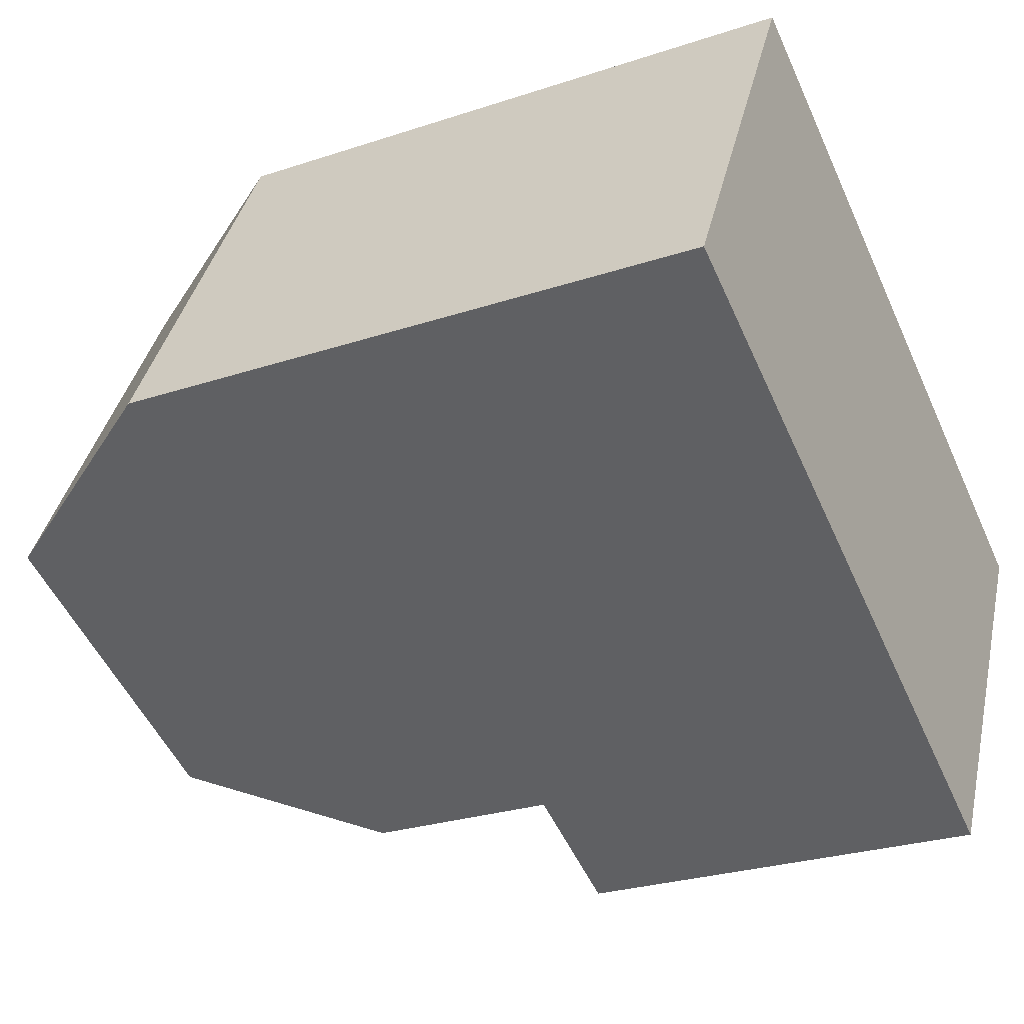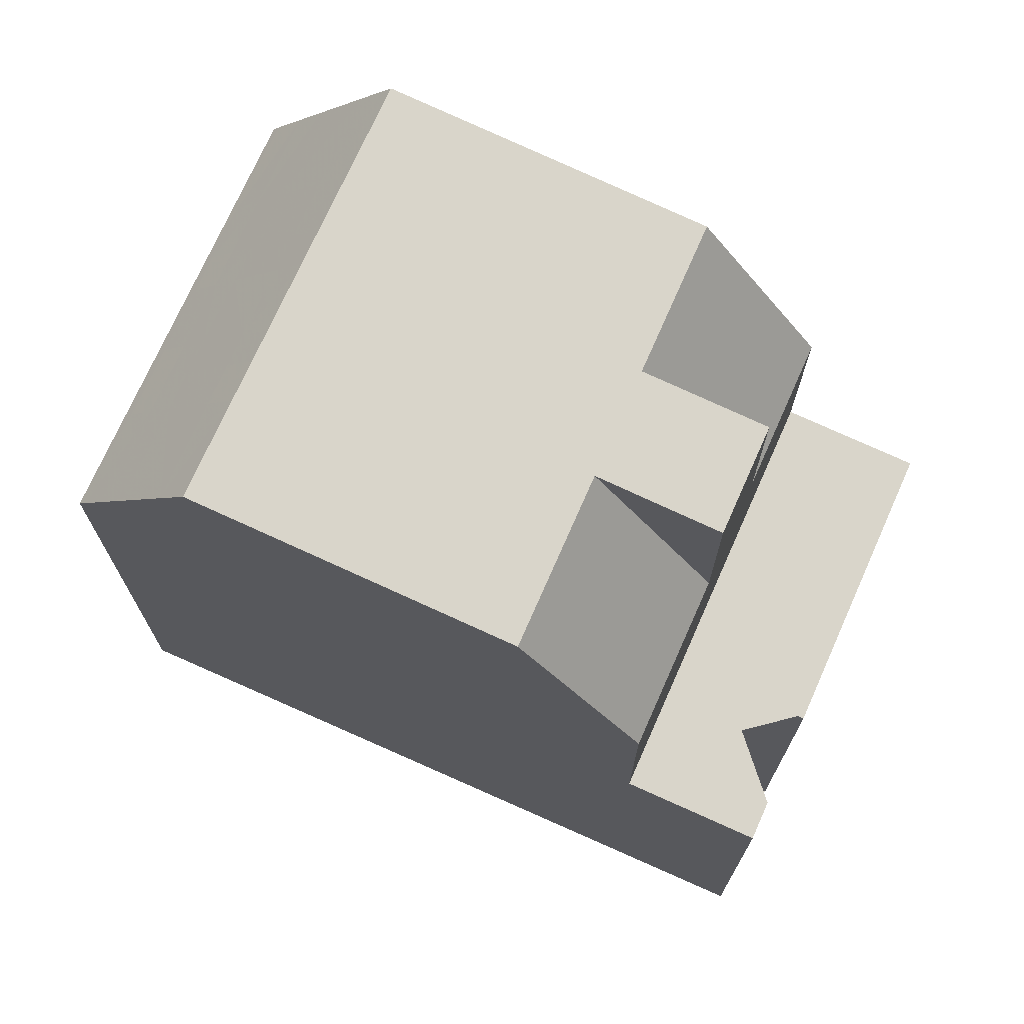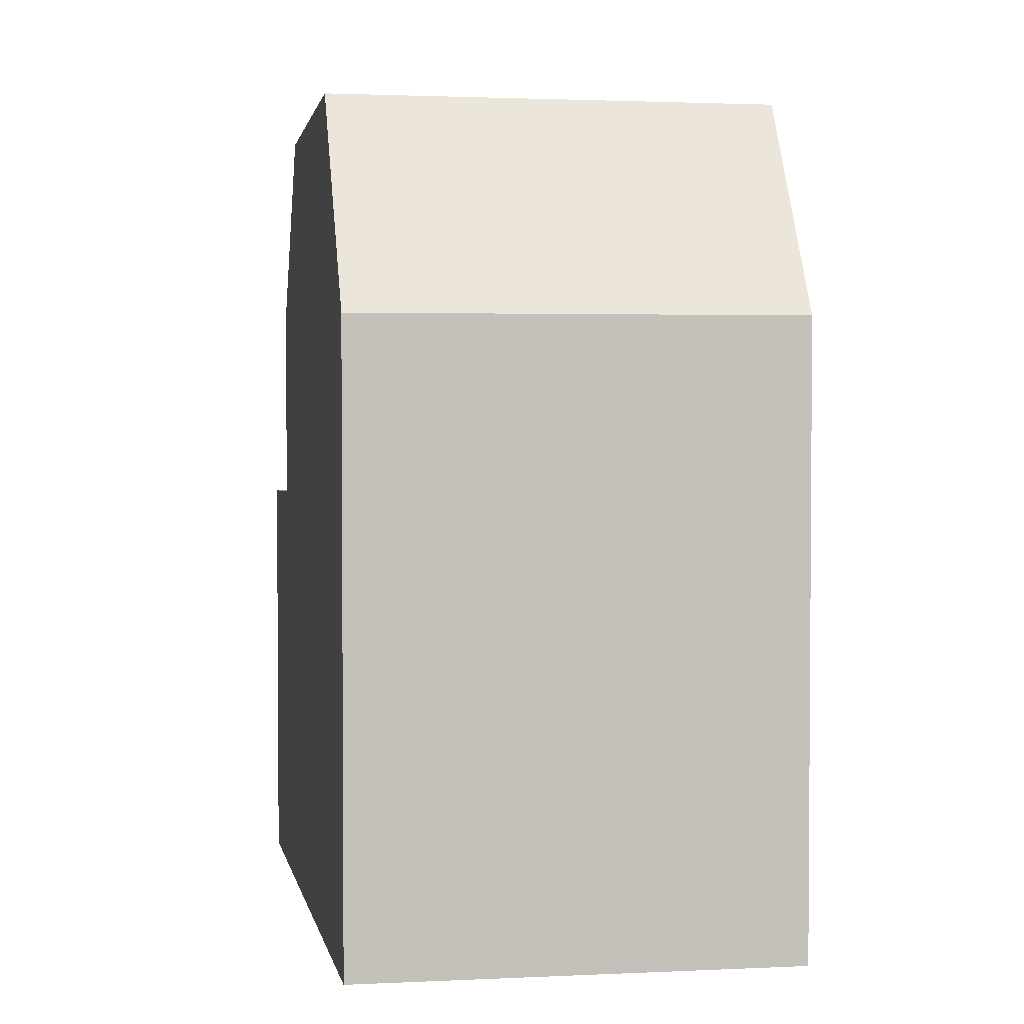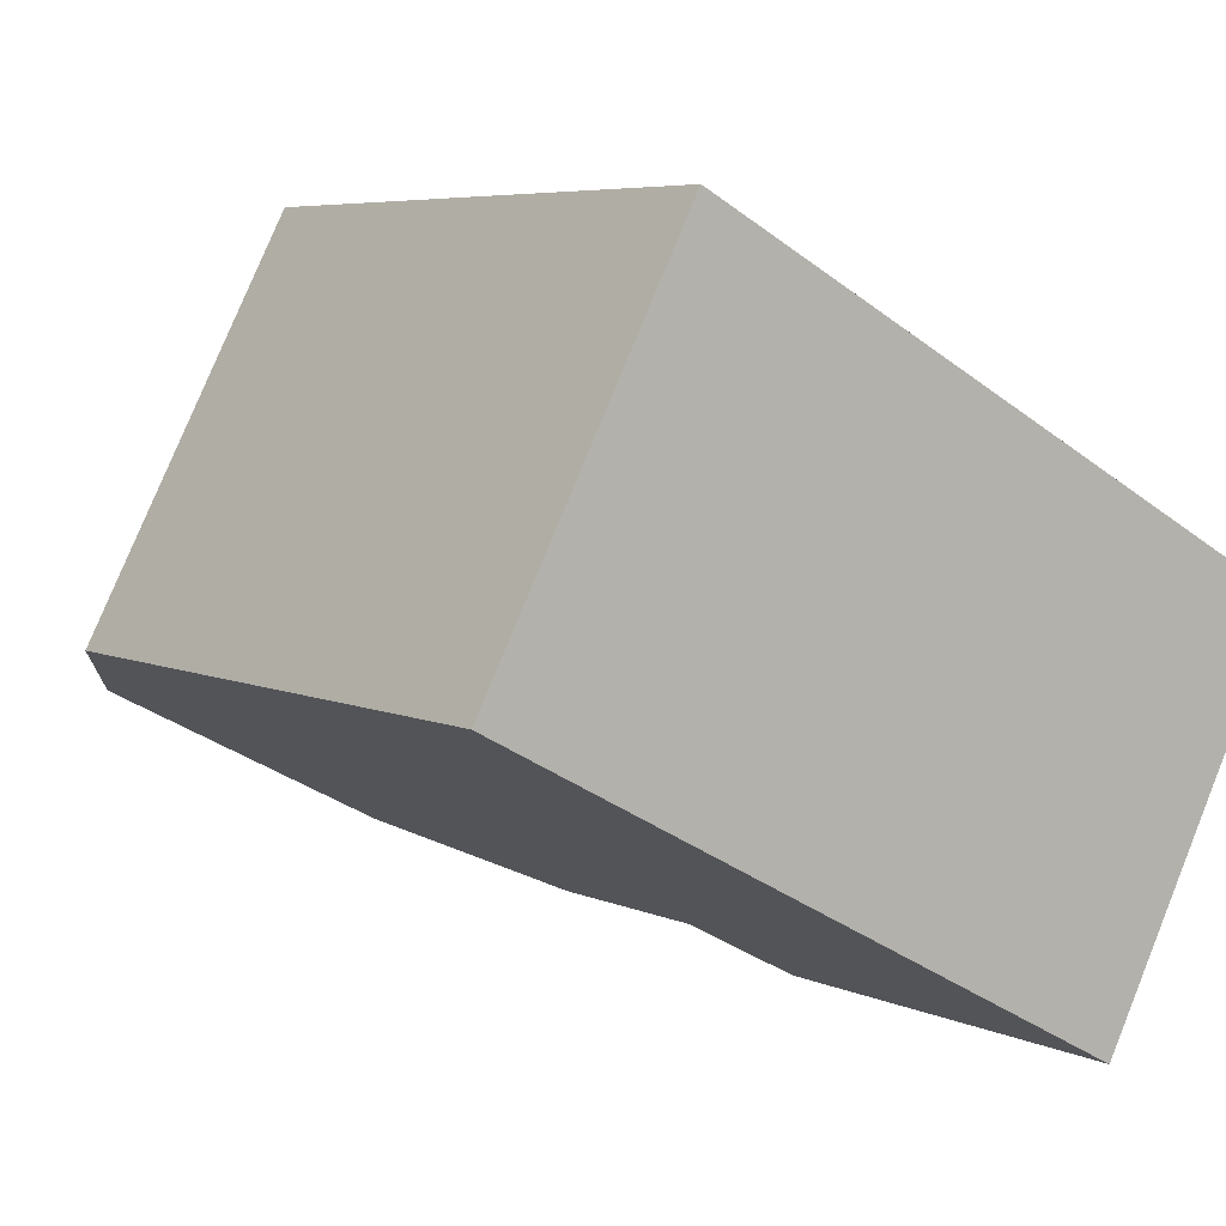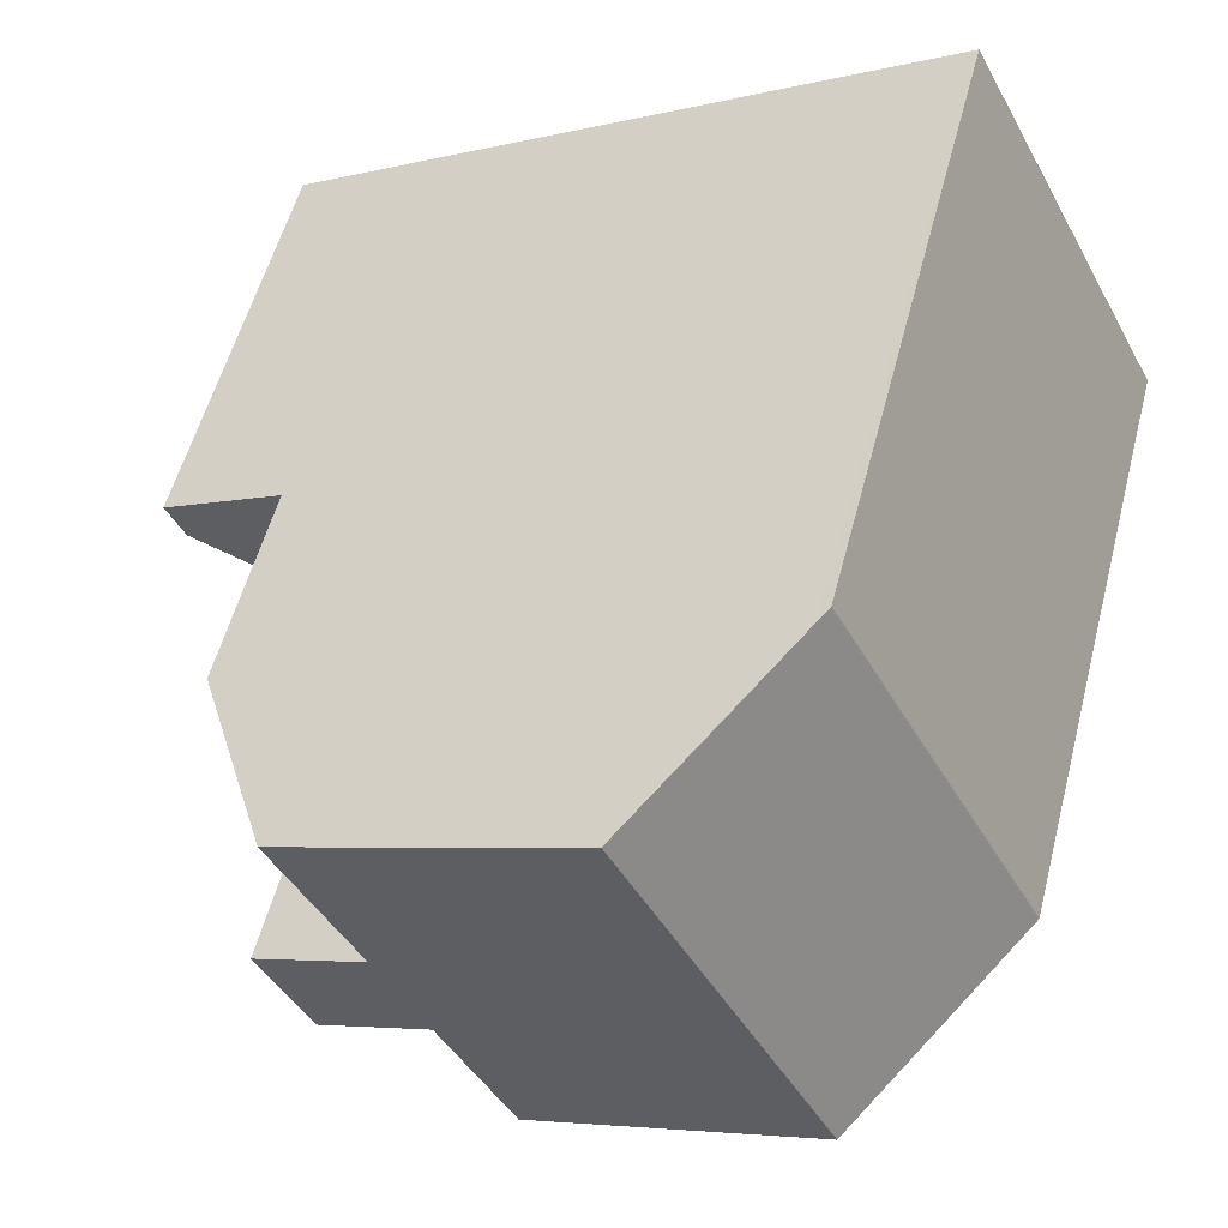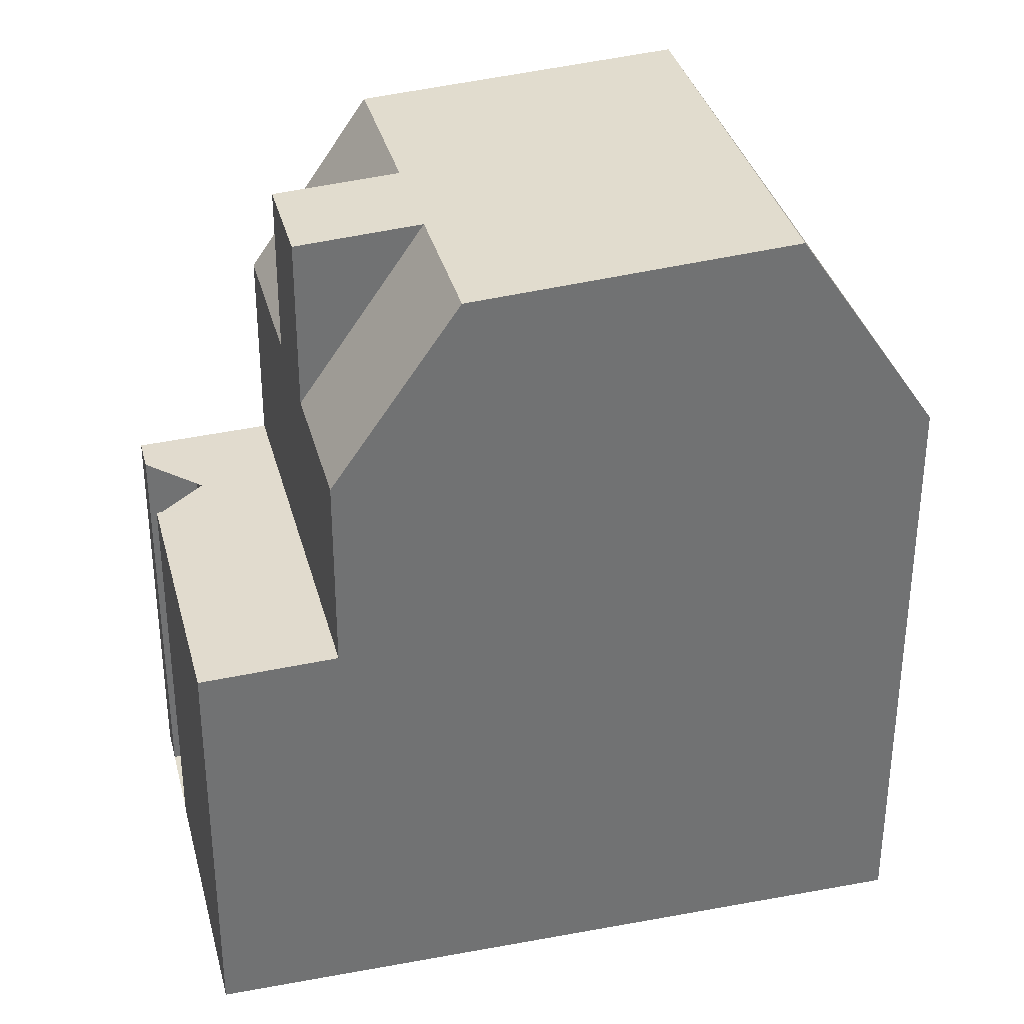
<metadata>
{"format":"obj","ext":"obj","renderer":"f3d","projection":"perspective","resolution":1024,"background":"white","views":[{"elev":-26.5,"azim":117.6,"up":"+Y"},{"elev":73.3,"azim":-128.1,"up":"+Z"},{"elev":2.9,"azim":107.9,"up":"+Z"},{"elev":5.8,"azim":143.8,"up":"+Y"},{"elev":55.0,"azim":14.5,"up":"+Y"},{"elev":34.9,"azim":13.9,"up":"+Z"}]}
</metadata>
<code>
v 315.7 -1913 9.198
v 312.6 -1907 9.19
v 306 -1918 6.335
v 303.9 -1914 6.269
v 304.6 -1913 6.294
v 303.9 -1912 6.274
v 303.2 -1912 6.248
v 302.9 -1912 6.239
v 310.7 -1908 12.35
v 313.8 -1914 12.38
v 306.4 -1910 12.06
v 309.5 -1916 12.1
v 313.8 -1914 12.38
v 310.7 -1908 12.35
v 309.5 -1916 12.1
v 306.4 -1910 12.06
v 307.6 -1912 12.07
v 304.7 -1911 9.362
v 307.8 -1917 9.374
v 308.4 -1914 12.08
v 302.9 -1912 6.239
v 304.6 -1915 6.292
v 304.7 -1911 6.305
v 307.8 -1917 6.401
v 314.2 -1913 11.67
v 311.1 -1908 11.69
v 309.3 -1916 11.69
v 306.2 -1910 11.71
v 307.4 -1912 11.7
v 308.2 -1914 11.7
v 312.5 -1907 9.388
v 315.6 -1913 9.362
v 311.2 -1908 11.69
v 310.8 -1908 12.35
v 306.2 -1910 11.71
v 304.7 -1911 9.362
v 312.6 -1907 9.19
v 312.5 -1907 9.388
v 310.8 -1908 12.35
v 306.4 -1910 12.06
v 306.4 -1910 12.06
v 304.7 -1911 6.306
v 307.4 -1912 11.7
v 305.9 -1913 9.367
v 305.9 -1913 11.71
v 312 -1910 12.36
v 312 -1910 12.36
v 312.4 -1910 11.68
v 313.7 -1909 9.377
v 313.8 -1909 9.193
v 307.6 -1912 12.07
v 307.6 -1912 12.07
v 305.9 -1913 11.96
v 305.9 -1913 6.343
v 304.1 -1914 6.277
v 313.4 -1909 9.974
v 315.2 -1913 9.958
v 312.2 -1907 9.984
v 312.2 -1907 9.984
v 305.9 -1913 9.367
v 304.7 -1911 9.362
v 305.9 -1913 11.71
v 305.9 -1913 9.367
v 306.7 -1915 11.7
v 306.7 -1915 11.97
v 304.7 -1911 9.362
v 305.9 -1913 11.96
v 305.9 -1913 11.96
v 306.7 -1915 9.37
v 307.8 -1917 6.401
v 306.4 -1914 6.359
v 304.7 -1911 6.306
v 304.7 -1911 6.305
v 305.9 -1913 6.343
v 307.8 -1917 9.374
v 307 -1917 6.372
v 305.6 -1915 6.33
v 303.9 -1911 6.277
v 303.9 -1911 6.276
v 305.1 -1914 6.314
v 306.9 -1912 11.7
v 305.4 -1912 9.365
v 305.4 -1912 9.365
v 307.1 -1911 12.07
v 307.1 -1911 12.07
v 311.4 -1909 12.35
v 305.4 -1912 6.327
v 305.4 -1912 6.327
v 304.6 -1913 6.298
v 304.3 -1913 6.286
v 312.9 -1908 9.978
v 313.2 -1908 9.382
v 311.4 -1909 12.35
v 311.8 -1909 11.68
v 313.3 -1908 9.192
v 312.9 -1911 11.68
v 312.4 -1911 12.37
v 314.3 -1910 9.195
v 314.2 -1910 9.373
v 313.9 -1910 9.97
v 312.4 -1911 12.37
v 306.4 -1914 11.97
v 306.4 -1914 11.7
v 306.4 -1914 9.369
v 308.1 -1913 12.08
v 306.4 -1914 11.97
v 306.4 -1914 6.359
v 314.9 -1913 10.55
v 313.5 -1910 10.55
v 313 -1910 10.55
v 311.8 -1907 10.54
v 311.8 -1907 10.54
v 312.5 -1909 10.55
v 312.8 -1909 10.55
v 312.1 -1909 11.68
v 305.7 -1913 9.366
v 307.2 -1912 11.7
v 305.7 -1913 9.366
v 307.4 -1912 12.07
v 307.4 -1912 12.07
v 311.7 -1910 12.36
v 305.7 -1913 6.336
v 305.7 -1913 6.336
v 303.9 -1914 6.27
v 304.9 -1913 6.307
v 313.5 -1909 9.379
v 313.1 -1909 9.976
v 311.7 -1910 12.36
v 313.6 -1909 9.193
v 309.5 -1913 12.17
v 309 -1912 12.16
v 307.7 -1909 12.14
v 307.7 -1909 12.14
v 308.4 -1911 12.15
v 308.7 -1911 12.16
v 310.8 -1915 12.19
v 314.6 -1912 9.964
v 314.2 -1912 10.55
v 313.1 -1912 12.38
v 314.9 -1911 9.367
v 313.5 -1912 11.68
v 307.1 -1916 6.38
v 305.3 -1916 6.314
v 306.3 -1916 6.351
v 315 -1911 9.196
v 313.1 -1912 12.38
v 307.1 -1916 9.371
v 308.8 -1915 12.09
v 308.8 -1915 12.09
v 310.1 -1914 12.18
v 308.6 -1915 11.7
v 307.1 -1916 9.371
v 307.1 -1916 6.38
v 314.1 -1911 9.968
v 313.8 -1911 10.55
v 312.7 -1912 12.37
v 314.5 -1911 9.371
v 313.1 -1911 11.68
v 306.7 -1915 6.367
v 314.6 -1911 9.195
v 306.7 -1915 6.367
v 304.9 -1916 6.301
v 305.9 -1915 6.338
v 312.7 -1912 12.37
v 306.7 -1915 9.37
v 306.7 -1915 11.97
v 308.4 -1914 12.08
v 308.4 -1914 12.08
v 309.7 -1913 12.17
v 308.2 -1914 11.7
v 306.7 -1915 11.7
v 306.7 -1915 9.37
v 306.7 -1915 11.97
v 315.6 -1913 9.362
v 315.7 -1913 9.198
v 315.7 -1913 0
v 315.6 -1913 0
v 312.6 -1907 9.19
v 312.6 -1907 9.19
v 312.6 -1907 0
v 312.6 -1907 0
v 305.3 -1916 6.314
v 306 -1918 6.335
v 306 -1918 8.882e-16
v 305.3 -1916 -8.882e-16
v 304.6 -1913 6.294
v 303.9 -1914 6.269
v 303.9 -1914 8.882e-16
v 304.6 -1913 0
v 304.3 -1913 6.286
v 304.6 -1913 6.294
v 304.6 -1913 0
v 304.3 -1913 0
v 303.2 -1912 6.248
v 303.9 -1912 6.274
v 303.9 -1912 0
v 303.2 -1912 0
v 302.9 -1912 6.239
v 303.2 -1912 6.248
v 303.2 -1912 0
v 302.9 -1912 8.882e-16
v 303.9 -1911 6.276
v 302.9 -1912 6.239
v 302.9 -1912 0
v 303.9 -1911 0
v 310.8 -1915 12.19
v 313.8 -1914 12.38
v 313.8 -1914 -1.776e-15
v 310.8 -1915 0
v 307.7 -1909 12.14
v 306.4 -1910 12.06
v 306.4 -1910 0
v 307.7 -1909 1.776e-15
v 311.1 -1908 11.69
v 310.7 -1908 12.35
v 310.7 -1908 -1.776e-15
v 311.1 -1908 0
v 309.3 -1916 11.69
v 309.5 -1916 12.1
v 309.5 -1916 0
v 309.3 -1916 0
v 302.9 -1912 6.239
v 302.9 -1912 6.239
v 302.9 -1912 8.882e-16
v 302.9 -1912 0
v 304.1 -1914 6.277
v 304.6 -1915 6.292
v 304.6 -1915 0
v 304.1 -1914 0
v 313.8 -1914 12.38
v 314.2 -1913 11.67
v 314.2 -1913 -1.776e-15
v 313.8 -1914 -1.776e-15
v 311.8 -1907 10.54
v 311.1 -1908 11.69
v 311.1 -1908 0
v 311.8 -1907 -1.776e-15
v 307.8 -1917 9.374
v 309.3 -1916 11.69
v 309.3 -1916 0
v 307.8 -1917 0
v 306.4 -1910 12.06
v 306.2 -1910 11.71
v 306.2 -1910 0
v 306.4 -1910 0
v 312.6 -1907 9.19
v 312.5 -1907 9.388
v 312.5 -1907 0
v 312.6 -1907 0
v 315.2 -1913 9.958
v 315.6 -1913 9.362
v 315.6 -1913 0
v 315.2 -1913 0
v 313.3 -1908 9.192
v 312.6 -1907 9.19
v 312.6 -1907 0
v 313.3 -1908 0
v 314.3 -1910 9.195
v 313.8 -1909 9.193
v 313.8 -1909 0
v 314.3 -1910 0
v 303.9 -1914 6.27
v 304.1 -1914 6.277
v 304.1 -1914 0
v 303.9 -1914 0
v 314.9 -1913 10.55
v 315.2 -1913 9.958
v 315.2 -1913 0
v 314.9 -1913 0
v 312.5 -1907 9.388
v 312.2 -1907 9.984
v 312.2 -1907 0
v 312.5 -1907 0
v 306.2 -1910 11.71
v 304.7 -1911 9.362
v 304.7 -1911 0
v 306.2 -1910 0
v 307 -1917 6.372
v 307.8 -1917 6.401
v 307.8 -1917 0
v 307 -1917 0
v 306 -1918 6.335
v 307 -1917 6.372
v 307 -1917 0
v 306 -1918 8.882e-16
v 304.7 -1911 6.305
v 303.9 -1911 6.276
v 303.9 -1911 0
v 304.7 -1911 0
v 303.9 -1912 6.274
v 304.3 -1913 6.286
v 304.3 -1913 0
v 303.9 -1912 0
v 313.6 -1909 9.193
v 313.3 -1908 9.192
v 313.3 -1908 0
v 313.6 -1909 0
v 314.6 -1911 9.195
v 314.3 -1910 9.195
v 314.3 -1910 0
v 314.6 -1911 0
v 314.2 -1913 11.67
v 314.9 -1913 10.55
v 314.9 -1913 0
v 314.2 -1913 -1.776e-15
v 312.2 -1907 9.984
v 311.8 -1907 10.54
v 311.8 -1907 -1.776e-15
v 312.2 -1907 0
v 303.9 -1914 6.269
v 303.9 -1914 6.27
v 303.9 -1914 0
v 303.9 -1914 8.882e-16
v 313.8 -1909 9.193
v 313.6 -1909 9.193
v 313.6 -1909 0
v 313.8 -1909 0
v 310.7 -1908 12.35
v 307.7 -1909 12.14
v 307.7 -1909 1.776e-15
v 310.7 -1908 -1.776e-15
v 309.5 -1916 12.1
v 310.8 -1915 12.19
v 310.8 -1915 0
v 309.5 -1916 0
v 304.9 -1916 6.301
v 305.3 -1916 6.314
v 305.3 -1916 -8.882e-16
v 304.9 -1916 -8.882e-16
v 315.7 -1913 9.198
v 315 -1911 9.196
v 315 -1911 0
v 315.7 -1913 0
v 315 -1911 9.196
v 314.6 -1911 9.195
v 314.6 -1911 0
v 315 -1911 0
v 304.6 -1915 6.292
v 304.9 -1916 6.301
v 304.9 -1916 -8.882e-16
v 304.6 -1915 0
v 315.7 -1913 0
v 306 -1918 0
v 303.9 -1914 0
v 304.6 -1913 0
v 303.9 -1912 0
v 303.2 -1912 0
v 302.9 -1912 0
v 312.6 -1907 0
f 112 58 59 111
f 132 39 86 134
f 81 35 41 85
f 62 29 17 68
f 83 36 42 87
f 34 14 26 33
f 82 61 35 81
f 63 29 62
f 38 31 2 37
f 97 47 48 96
f 66 28 35 61
f 99 49 50 98
f 110 56 100 109
f 133 9 39 132
f 35 28 16 41
f 36 18 23 42
f 151 27 75 147
f 128 93 94 115
f 126 92 95 129
f 114 113 91 127
f 146 10 136 150
f 148 15 27 151
f 153 24 19 152
f 100 56 49 99
f 58 31 38 59
f 127 91 92 126
f 64 30 20 65
f 69 30 64
f 142 70 76 144
f 79 73 72 78
f 89 78 72 88
f 80 74 71 77
f 144 76 3 143
f 78 21 8 79
f 90 6 7 21 78 89
f 77 22 55 80
f 117 43 60 116
f 135 121 46 131
f 120 52 43 117
f 122 54 44 118
f 125 80 55 124
f 91 59 38 92
f 123 74 80 125
f 93 34 33 94
f 92 38 37 95
f 111 59 91 113
f 156 97 96 158
f 157 99 98 160
f 155 109 100 154
f 103 45 44 104
f 102 67 51 105
f 131 46 101 130
f 106 53 45 103
f 104 44 54 107
f 154 100 99 157
f 158 96 109 155
f 109 96 48 110
f 111 33 26 112
f 113 94 33 111
f 115 94 113 114
f 114 110 48 115
f 116 82 81 117
f 134 86 121 135
f 117 81 85 120
f 118 83 87 122
f 124 4 5 90 89 125
f 125 89 88 123
f 126 49 56 127
f 115 48 47 128
f 129 50 49 126
f 127 56 110 114
f 130 105 51 131
f 132 40 11 133
f 134 84 40 132
f 135 119 84 134
f 131 51 119 135
f 150 136 12 149
f 137 57 108 138
f 140 32 57 137
f 138 108 25 141
f 163 144 143 162
f 141 25 13 139
f 145 1 32 140
f 161 142 144 163
f 169 150 149 168
f 170 151 147 165
f 164 146 150 169
f 167 148 151 170
f 159 153 152 172
f 154 137 138 155
f 157 140 137 154
f 155 138 141 158
f 158 141 139 156
f 160 145 140 157
f 162 22 77 163
f 163 77 71 161
f 168 105 130 169
f 171 103 104 172
f 166 102 105 168
f 169 130 101 164
f 173 106 103 171
f 172 104 107 159
f 175 176 177 174
f 179 180 181 178
f 183 184 185 182
f 187 188 189 186
f 191 192 193 190
f 195 196 197 194
f 199 200 201 198
f 203 204 205 202
f 207 208 209 206
f 211 212 213 210
f 215 216 217 214
f 219 220 221 218
f 223 224 225 222
f 227 228 229 226
f 231 232 233 230
f 235 236 237 234
f 239 240 241 238
f 243 244 245 242
f 247 248 249 246
f 251 252 253 250
f 255 256 257 254
f 259 260 261 258
f 263 264 265 262
f 267 268 269 266
f 271 272 273 270
f 275 276 277 274
f 279 280 281 278
f 283 284 285 282
f 287 288 289 286
f 291 292 293 290
f 295 296 297 294
f 299 300 301 298
f 303 304 305 302
f 307 308 309 306
f 311 312 313 310
f 315 316 317 314
f 319 320 321 318
f 323 324 325 322
f 327 328 329 326
f 331 332 333 330
f 335 336 337 334
f 339 340 341 338
f 343 344 345 346 347 348 349 342

</code>
